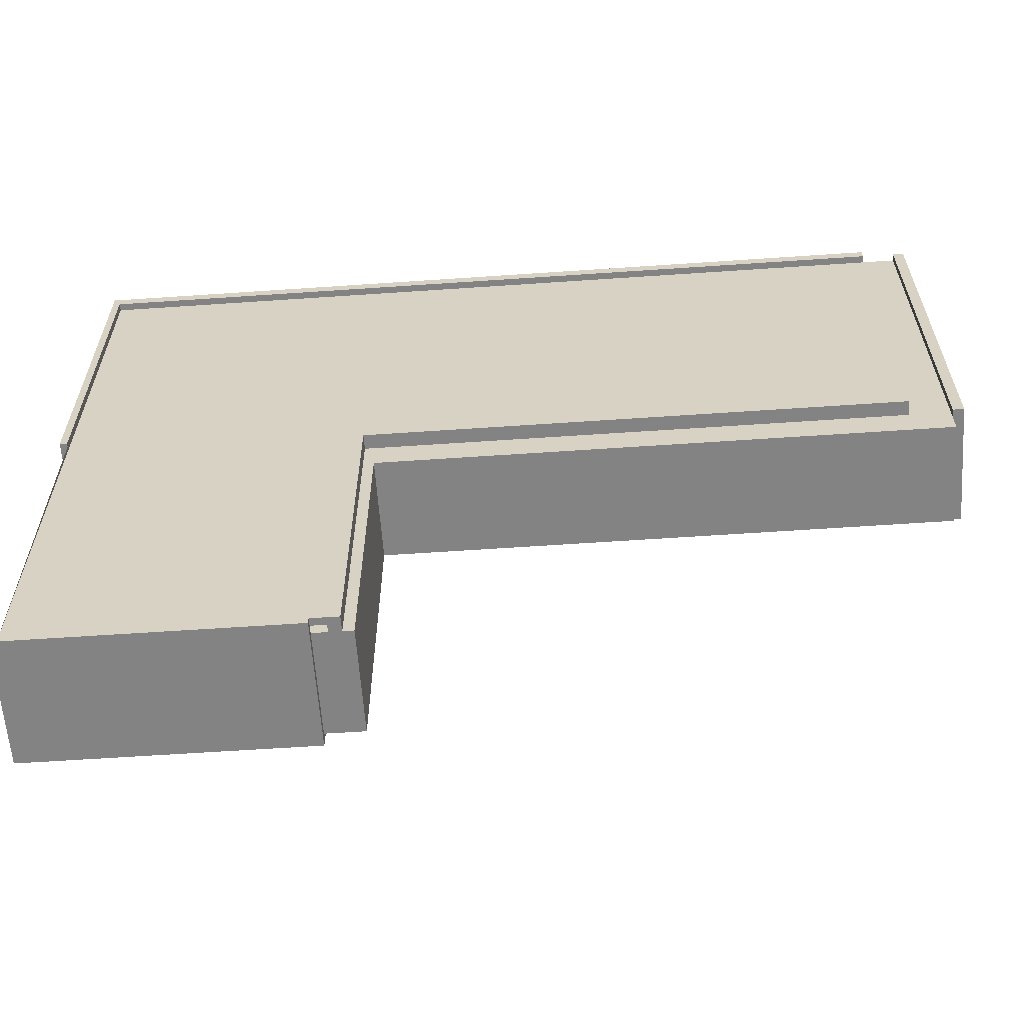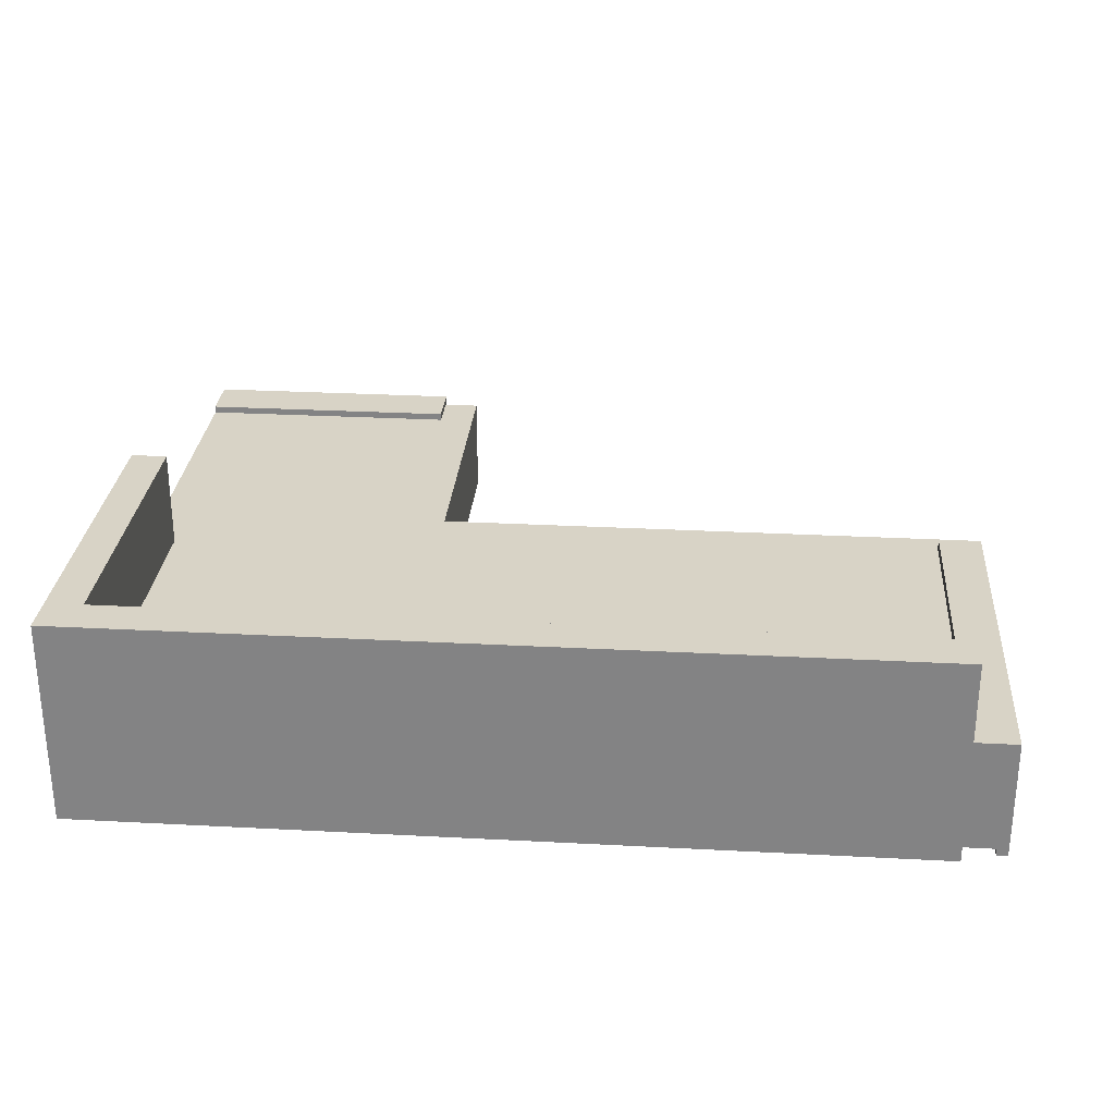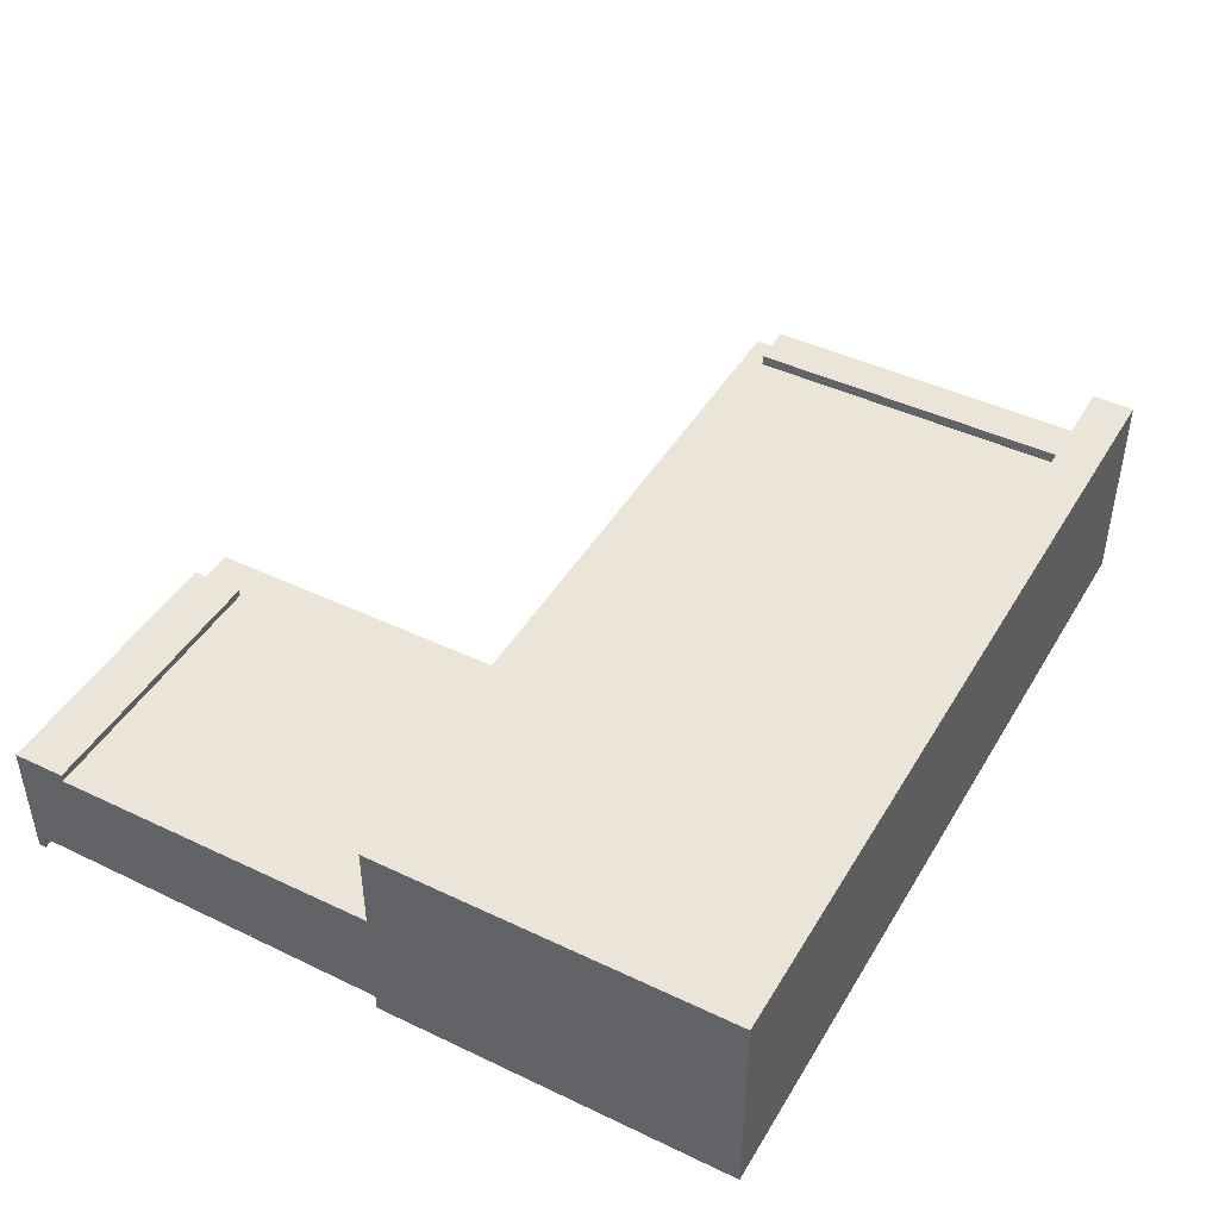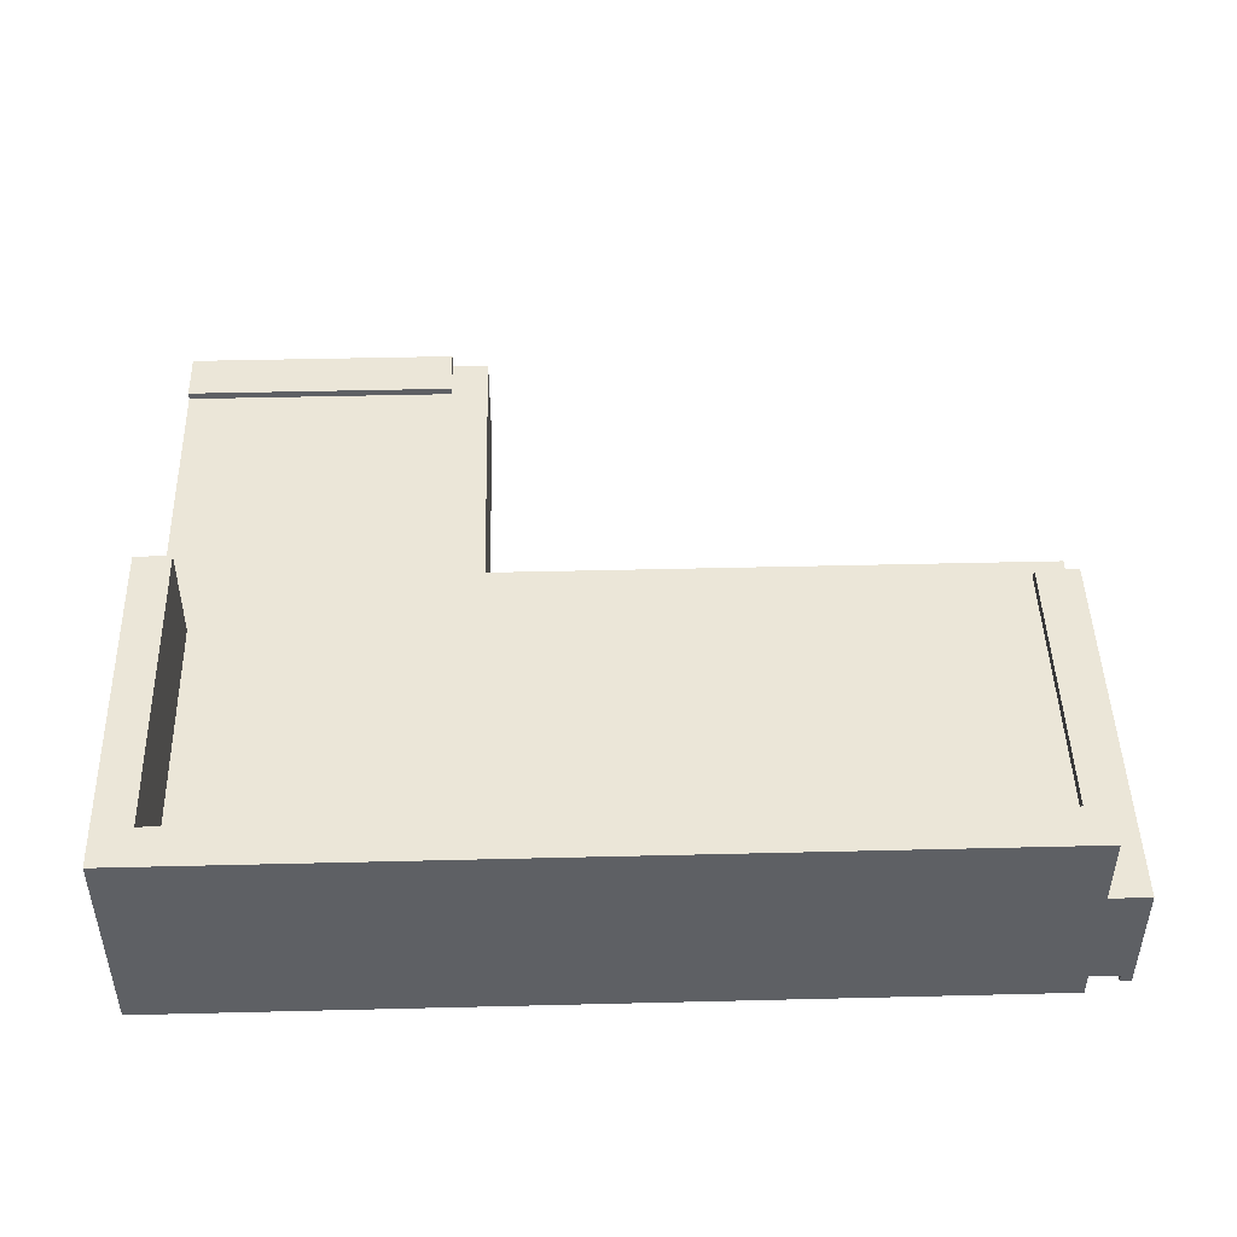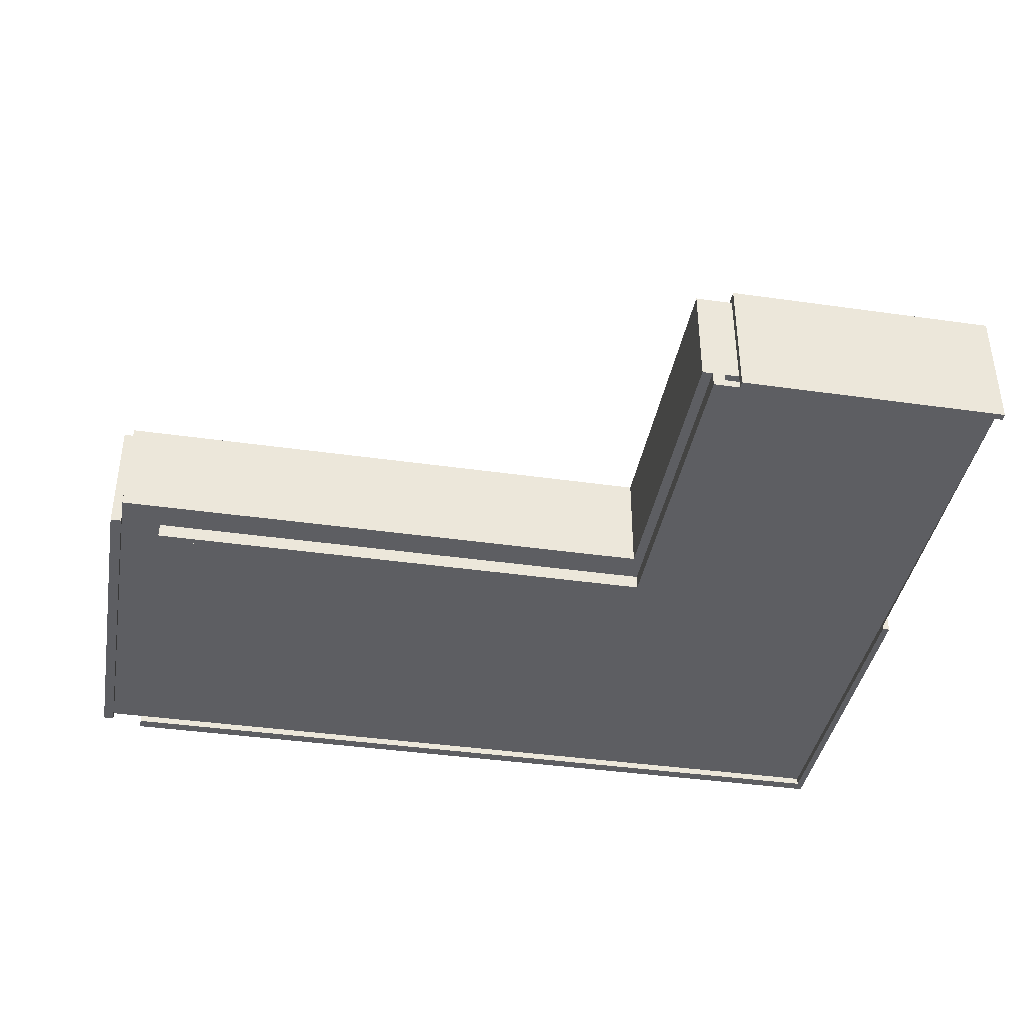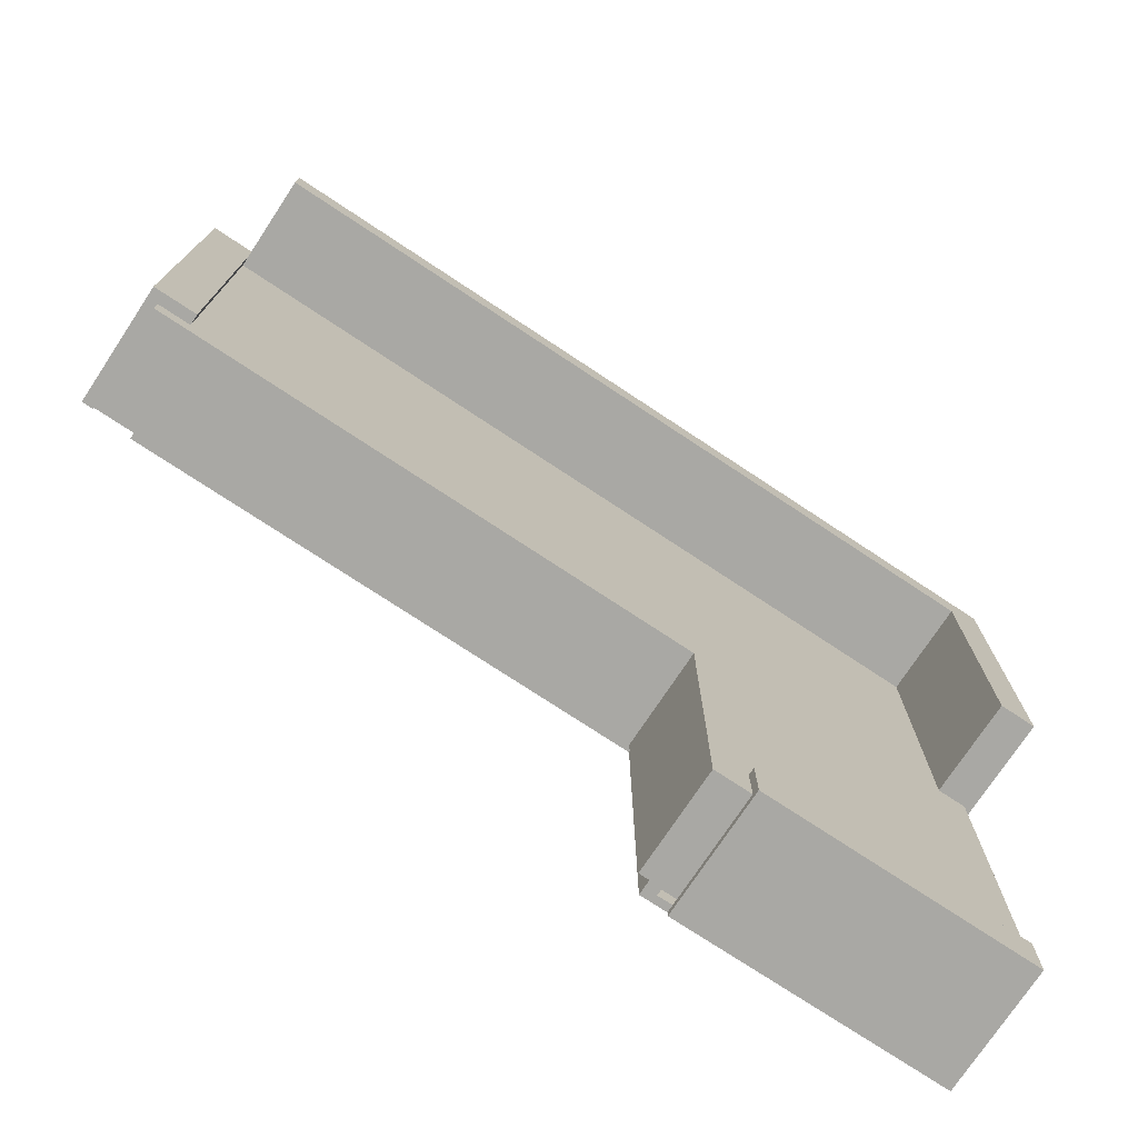
<metadata>
{"format":"obj","ext":"obj","renderer":"f3d","projection":"perspective","resolution":1024,"background":"white","views":[{"elev":-61.1,"azim":4.0,"up":"+Z"},{"elev":28.2,"azim":4.6,"up":"+Y"},{"elev":44.6,"azim":-61.0,"up":"+Y"},{"elev":46.6,"azim":-1.6,"up":"+Y"},{"elev":-39.3,"azim":169.9,"up":"+Y"},{"elev":-74.9,"azim":146.5,"up":"+Z"}]}
</metadata>
<code>
v -0.05069 0.04727 -0.2875
v -0.05069 -0.04056 -0.02738
v -0.05069 -0.04056 -0.2875
v -0.05069 0.04727 -0.02738
v -0.0596 -0.04056 -0.2875
v -0.0825 0.04727 -0.2498
v 0.4261 0.04727 -0.02738
v -0.0825 0.04727 -0.2875
v -0.3142 0.04727 -0.2498
v 0.4261 -0.04056 -0.02738
v 0.3979 0.04727 -0.008563
v -0.0699 -0.04056 -0.2875
v -0.3142 0.04727 0.031
v 0.4261 -0.04056 -0.008563
v 0.4261 0.04727 -0.008563
v -0.0699 -0.04684 -0.2875
v -0.0825 -0.04056 -0.2875
v -0.3142 0.04727 -0.2875
v -0.2891 0.04727 0.031
v -0.0596 -0.05311 -0.2875
v -0.0699 -0.04056 -0.2718
v -0.3142 -0.04056 0.031
v -0.2891 0.04727 0.1565
v -0.0825 -0.05311 -0.2875
v -0.0699 -0.04684 -0.2718
v -0.3142 -0.04056 -0.2875
v -0.3142 -0.04056 0.1565
v 0.4261 -0.04684 -0.008563
v 0.4261 -0.04056 0.324
v -0.2891 0.04727 0.2989
v -0.3142 0.04727 0.1565
v -0.3142 -0.05311 -0.2875
v -0.09813 -0.05311 -0.2875
v -0.0825 -0.04684 -0.2875
v -0.3142 -0.04383 0.031
v 0.4261 -0.04684 0.324
v 0.3979 0.04727 0.2989
v -0.3142 -0.04056 0.324
v -0.3142 -0.05311 -0.2938
v -0.0825 -0.05311 -0.2938
v -0.3142 -0.04512 0.1565
v -0.3142 0.04727 0.2989
v -0.3142 0.04727 0.324
v -0.3142 -0.04684 0.1565
v -0.3142 -0.04684 0.031
v 0.3979 -0.04684 0.324
v 0.3979 -0.04056 0.324
v -0.3142 -0.04684 0.324
v -0.0596 -0.04056 -0.000647
v 0.3912 -0.04056 -0.000647
v -0.0596 -0.05311 -0.000647
v -0.0825 0.05354 -0.2938
v -0.3142 0.05354 -0.2498
v -0.0825 0.05354 -0.2498
v 0.3979 0.05668 -0.008563
v 0.3912 -0.04056 0.005627
v 0.3912 -0.05311 -0.000647
v -0.3142 0.05354 -0.2938
v -0.2891 0.132 0.031
v 0.4355 0.05668 -0.008563
v 0.3979 0.05668 0.2989
v 0.3912 -0.05311 0.005627
v -0.09813 -0.05311 0.005627
v -0.3205 -0.04684 0.031
v -0.3205 0.132 0.031
v -0.09813 -0.04056 0.005627
v -0.09813 -0.04684 -0.2875
v -0.09813 -0.04684 -0.2718
v -0.09813 -0.04056 -0.2718
v 0.4355 -0.04684 -0.008563
v -0.2891 0.132 0.2989
v 0.3979 0.05668 0.324
v 0.3979 0.132 0.2989
v -0.3205 0.132 0.3341
v 0.4355 -0.04684 0.324
v 0.4355 0.05668 0.324
v 0.3979 0.132 0.3341
v 0.3979 0.04727 0.324
v -0.3205 -0.04684 0.3341
v 0.3979 -0.04684 0.3341
g mesh1_mesh1-geometry
f 1 2 3
f 2 1 4
f 5 1 3
f 1 6 4
f 7 2 4
f 1 5 8
f 6 1 8
f 9 4 6
f 2 7 10
f 4 11 7
f 8 5 12
f 13 4 9
f 7 14 10
f 13 11 4
f 7 11 15
f 12 5 16
f 8 12 17
f 9 18 13
f 14 7 15
f 19 11 13
f 20 16 5
f 16 21 12
f 13 18 22
f 23 11 19
f 16 20 24
f 21 16 25
f 26 22 18
f 22 27 13
f 28 29 14
f 30 11 23
f 31 13 27
f 32 24 33
f 16 24 34
f 27 35 22
f 29 28 36
f 11 30 37
f 27 38 31
f 24 32 39
f 24 39 40
f 35 27 41
f 42 31 43
f 43 31 38
f 35 44 45
f 44 35 41
f 38 46 47
f 46 38 48
g mesh1_mesh1-geometry
f 3 2 1
f 4 1 2
f 2 5 3
f 3 5 2
f 3 1 5
f 4 6 1
f 4 2 7
f 2 49 5
f 5 49 2
f 8 5 1
f 8 1 6
f 6 4 9
f 10 7 2
f 7 11 4
f 49 2 50
f 50 2 49
f 49 5 51
f 12 5 8
f 6 52 8
f 9 4 13
f 9 53 6
f 10 14 7
f 10 14 2
f 2 14 10
f 4 11 13
f 15 11 7
f 50 2 14
f 14 2 50
f 49 51 50
f 20 51 5
f 16 5 12
f 17 12 8
f 8 52 17
f 54 52 6
f 13 18 9
f 54 6 53
f 9 18 53
f 15 7 14
f 13 11 19
f 55 15 11
f 11 15 55
f 14 56 50
f 50 56 14
f 57 50 51
f 20 33 51
f 5 16 20
f 12 21 16
f 12 26 17
f 17 26 12
f 17 52 34
f 54 53 52
f 22 18 13
f 53 18 58
f 15 28 14
f 14 28 15
f 19 11 23
f 19 59 13
f 13 19 31
f 60 15 55
f 55 15 60
f 11 61 55
f 55 61 11
f 29 56 14
f 14 56 29
f 56 50 62
f 57 62 50
f 51 62 57
f 33 63 51
f 24 33 20
f 24 20 16
f 25 16 21
f 21 26 12
f 12 26 21
f 26 34 17
f 17 34 26
f 34 52 24
f 58 52 53
f 18 22 26
f 13 64 22
f 13 27 22
f 18 26 58
f 60 28 15
f 15 28 60
f 14 29 28
f 23 11 30
f 19 23 59
f 23 31 19
f 65 13 59
f 27 13 31
f 61 60 55
f 55 60 61
f 61 11 37
f 37 11 61
f 29 27 56
f 56 27 29
f 56 62 66
f 62 51 63
f 63 33 66
f 33 24 32
f 24 67 33
f 33 67 24
f 34 24 16
f 25 68 16
f 25 21 68
f 69 26 21
f 21 26 69
f 34 26 67
f 67 26 34
f 40 24 52
f 67 24 34
f 34 24 67
f 58 39 52
f 26 66 22
f 22 66 26
f 22 35 26
f 26 35 22
f 22 64 35
f 64 13 65
f 22 35 27
f 56 27 22
f 22 27 56
f 58 26 39
f 28 60 70
f 70 60 28
f 36 28 29
f 37 30 11
f 30 59 23
f 30 42 23
f 31 23 42
f 59 71 65
f 31 38 27
f 72 60 61
f 61 60 72
f 73 37 61
f 37 72 61
f 47 27 29
f 29 27 47
f 63 66 62
f 56 22 66
f 66 22 56
f 68 66 33
f 39 32 24
f 33 26 32
f 32 26 33
f 67 26 33
f 33 26 67
f 68 33 67
f 34 16 67
f 67 16 68
f 69 68 21
f 66 26 69
f 69 26 66
f 40 39 24
f 40 52 39
f 45 35 64
f 65 74 64
f 41 27 35
f 32 39 26
f 60 75 70
f 70 75 60
f 75 28 70
f 70 28 75
f 28 75 36
f 36 75 28
f 36 75 29
f 29 75 36
f 37 73 30
f 42 37 30
f 71 59 30
f 43 31 42
f 65 71 74
f 38 31 43
f 38 41 27
f 27 41 38
f 27 47 38
f 38 47 27
f 60 72 76
f 76 72 60
f 72 77 61
f 61 77 73
f 72 37 78
f 29 78 47
f 47 78 29
f 69 66 68
f 45 44 35
f 44 64 45
f 45 64 44
f 79 64 74
f 41 35 44
f 75 60 76
f 76 60 75
f 75 72 29
f 29 72 75
f 30 73 71
f 43 37 42
f 71 73 74
f 47 43 38
f 41 38 48
f 48 38 41
f 47 46 38
f 72 75 76
f 76 75 72
f 78 77 72
f 77 74 73
f 37 43 78
f 29 72 78
f 78 72 29
f 47 77 78
f 43 47 78
f 48 64 44
f 44 64 48
f 48 79 64
f 64 79 48
f 77 79 74
f 41 48 44
f 44 48 41
f 48 38 46
f 46 77 47
f 79 48 80
f 80 48 79
f 79 77 80
f 46 80 48
f 48 80 46
f 77 46 80
g mesh1_mesh1-geometry
f 51 5 49
f 50 51 49
f 5 51 20
f 51 50 57
g mesh1_mesh1-geometry
f 8 52 6
f 6 53 9
f 17 52 8
f 6 52 54
f 53 6 54
f 53 18 9
f 34 52 17
f 52 53 54
f 58 18 53
f 13 59 19
f 31 19 13
f 24 52 34
f 53 52 58
f 22 64 13
f 58 26 18
f 59 23 19
f 19 31 23
f 59 13 65
f 52 24 40
f 52 39 58
f 35 64 22
f 65 13 64
f 39 26 58
f 23 59 30
f 23 42 30
f 42 23 31
f 65 71 59
f 61 37 73
f 61 72 37
f 39 52 40
f 64 35 45
f 64 74 65
f 26 39 32
f 30 73 37
f 30 37 42
f 30 59 71
f 74 71 65
f 61 77 72
f 73 77 61
f 78 37 72
f 74 64 79
f 71 73 30
f 42 37 43
f 74 73 71
f 38 43 47
f 72 77 78
f 73 74 77
f 78 43 37
f 78 77 47
f 78 47 43
f 74 79 77
f 47 77 46
f 80 77 79
f 80 46 77
g mesh1_mesh1-geometry
f 51 33 20
f 62 50 56
f 50 62 57
f 57 62 51
f 51 63 33
f 20 33 24
f 66 62 56
f 63 51 62
f 66 33 63
f 16 68 25
f 68 21 25
f 62 66 63
f 33 66 68
f 67 33 68
f 67 16 34
f 68 16 67
f 21 68 69
f 68 66 69
g mesh2_mesh2-geometry
l 36 28
l 75 36
l 36 29
l 28 70
l 28 14
l 70 75
l 75 76
l 47 29
l 70 60
l 14 15
l 60 76
l 76 72
l 55 60
l 15 11
l 11 55
l 61 55
l 37 11
g mesh3_mesh3-geometry
l 44 45
l 44 41
l 48 44
l 48 41
l 48 38
l 48 46
g mesh4_mesh4-geometry
l 79 64
g mesh5_mesh5-geometry
l 26 17
g mesh6_mesh6-geometry
l 69 66
l 21 69

</code>
